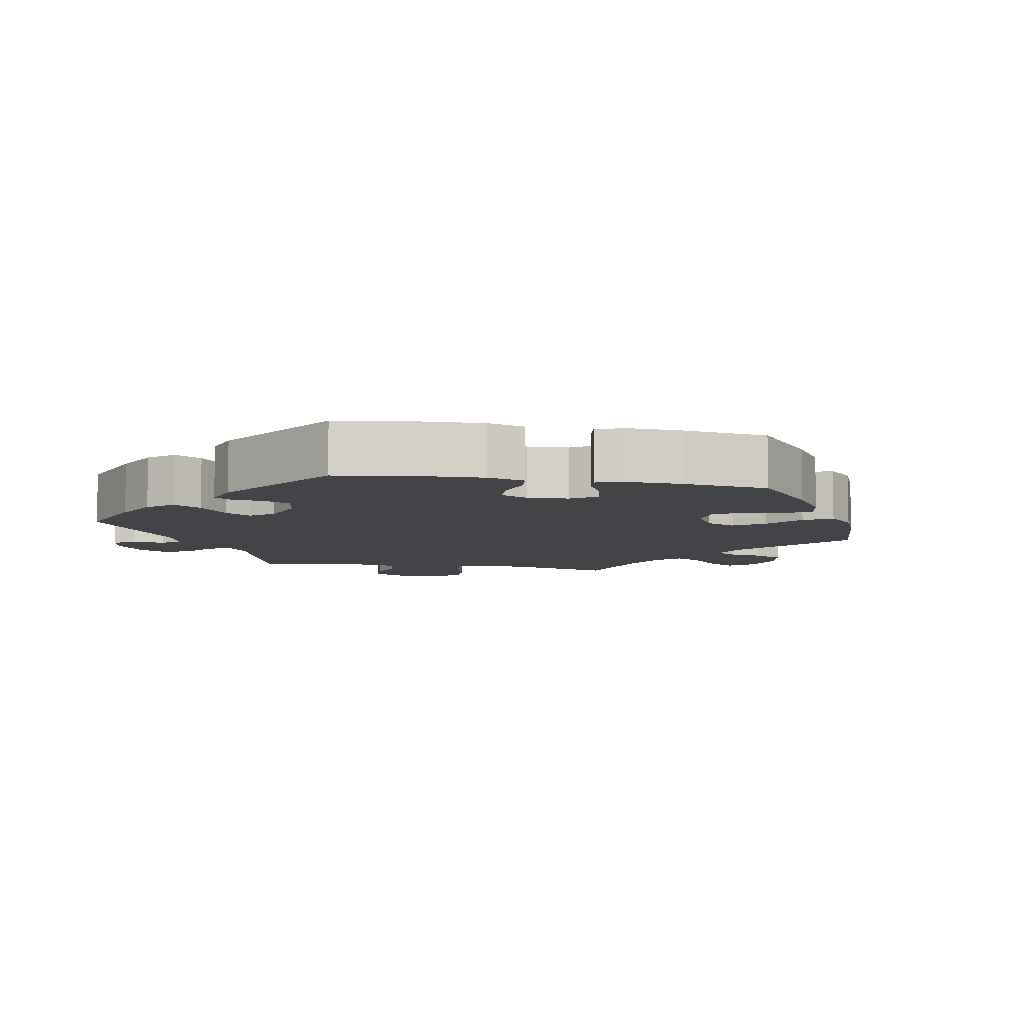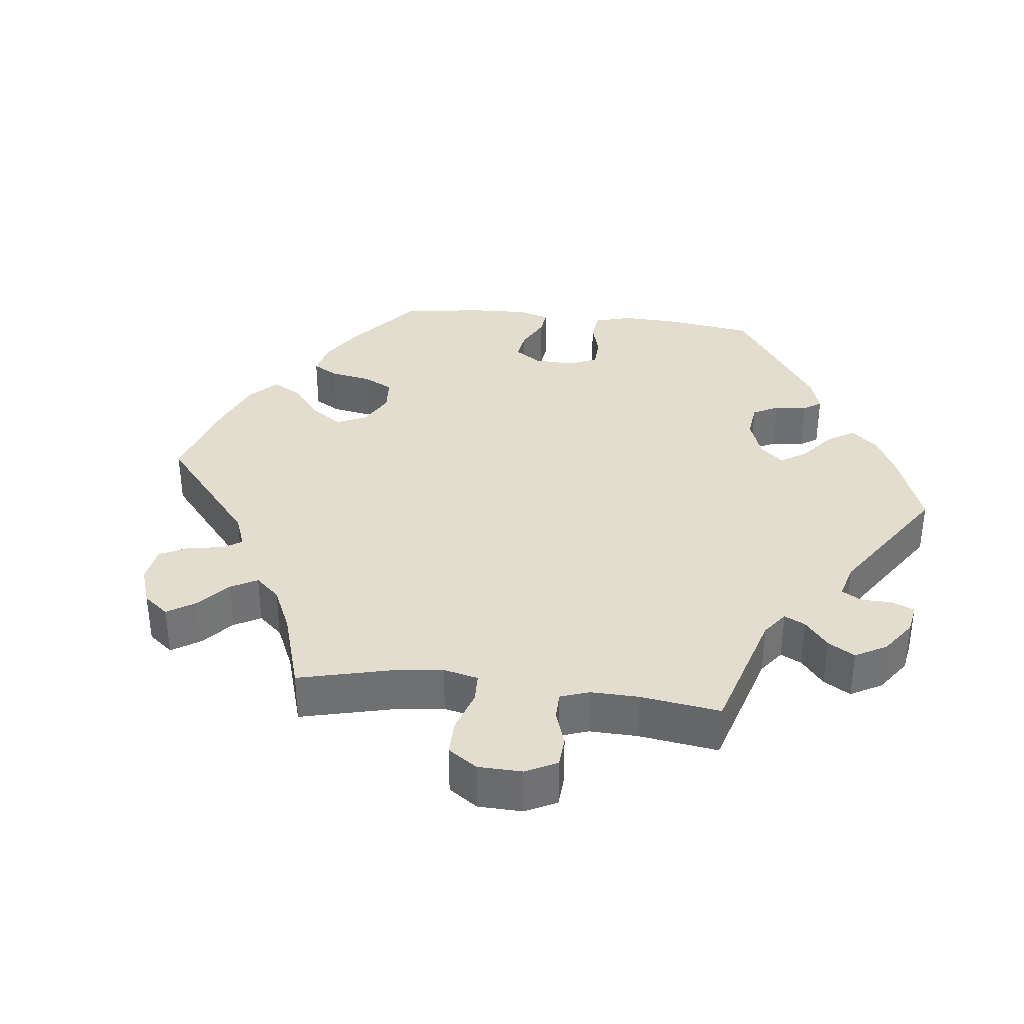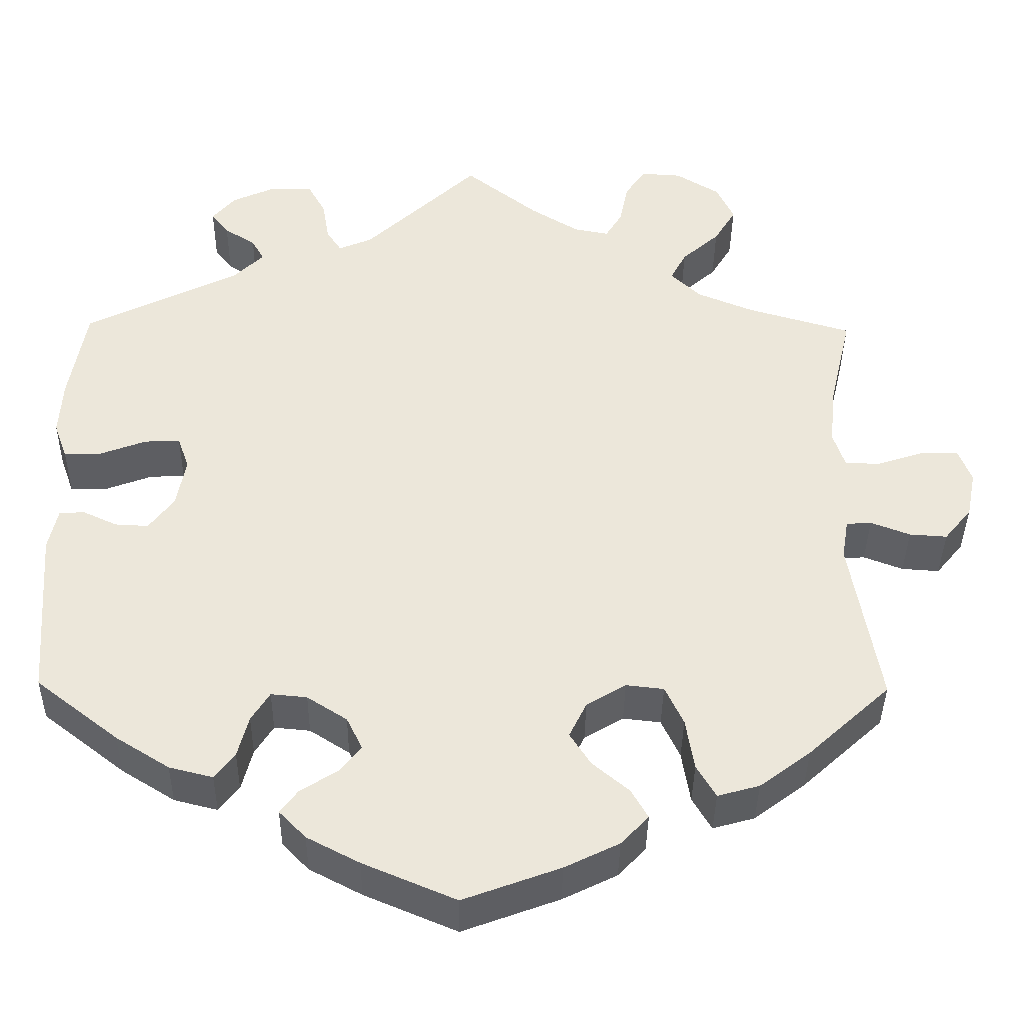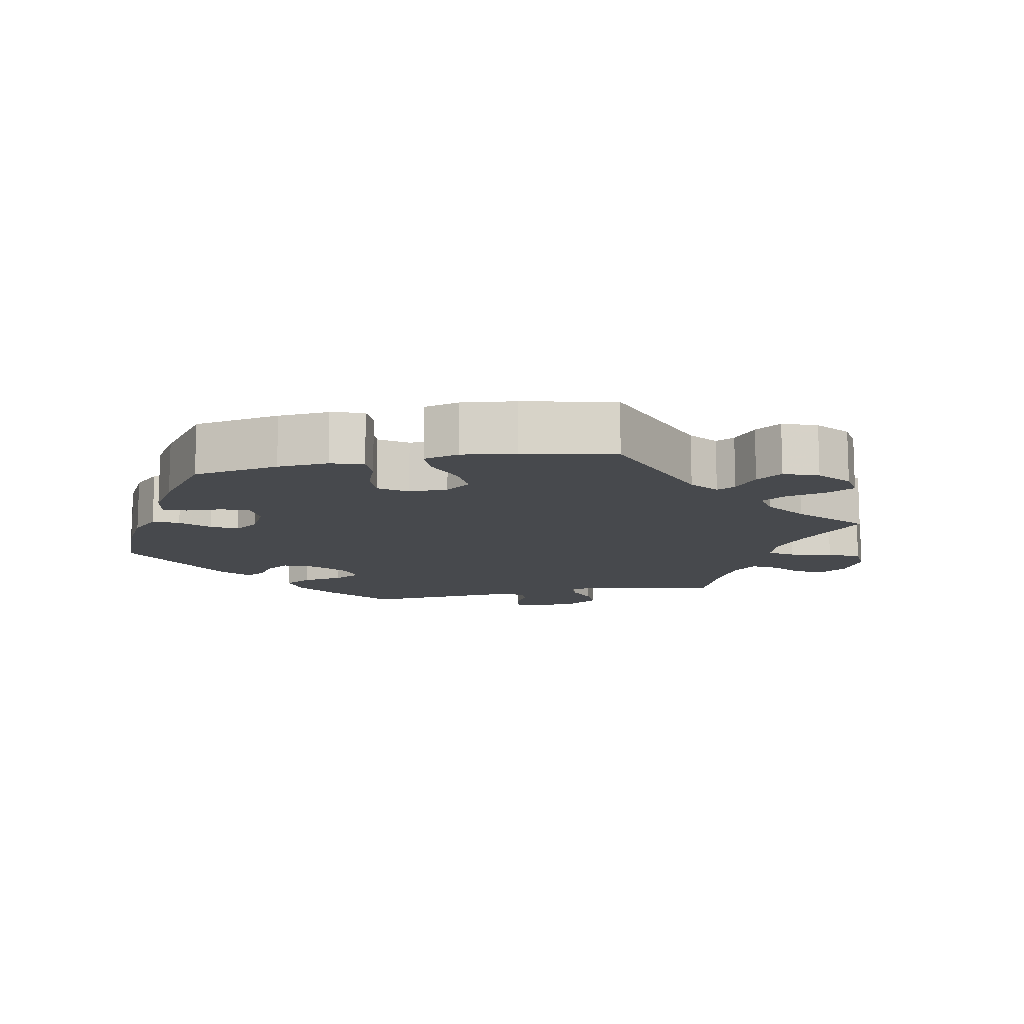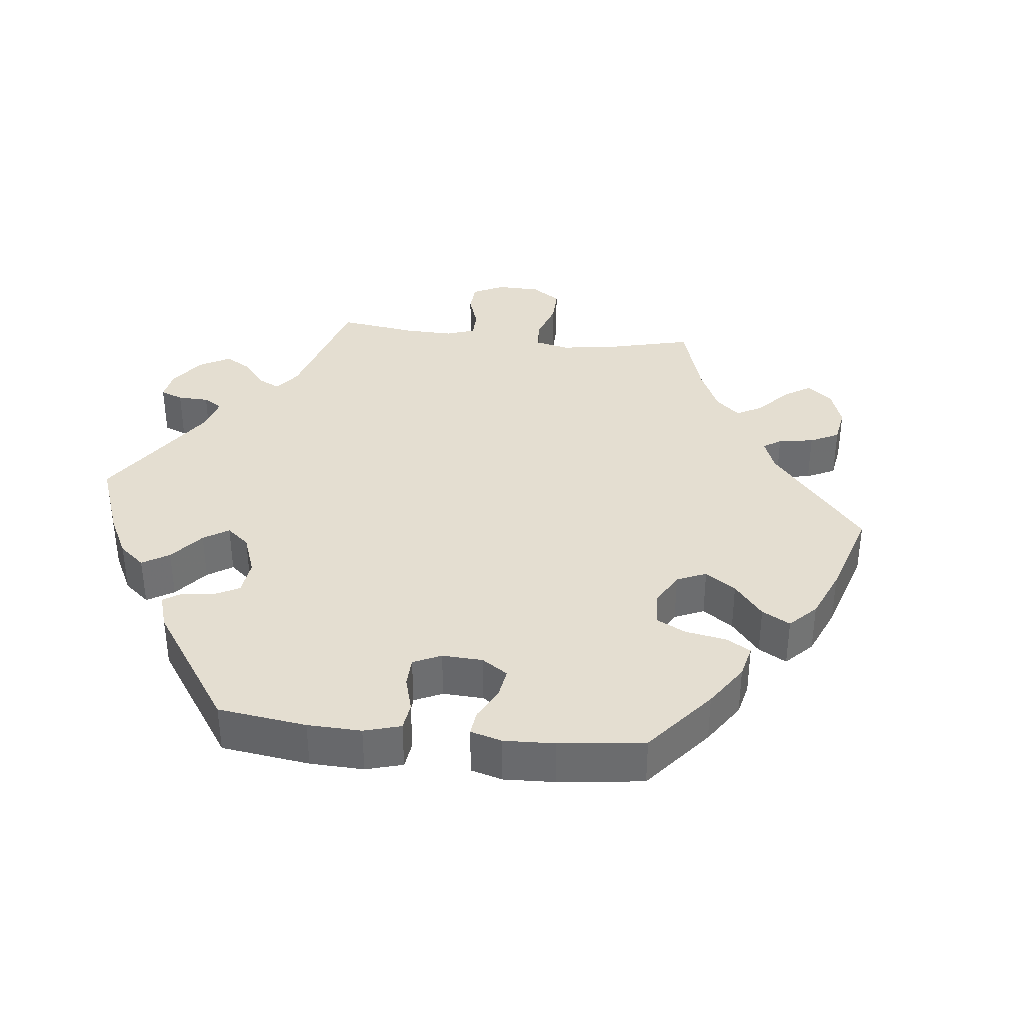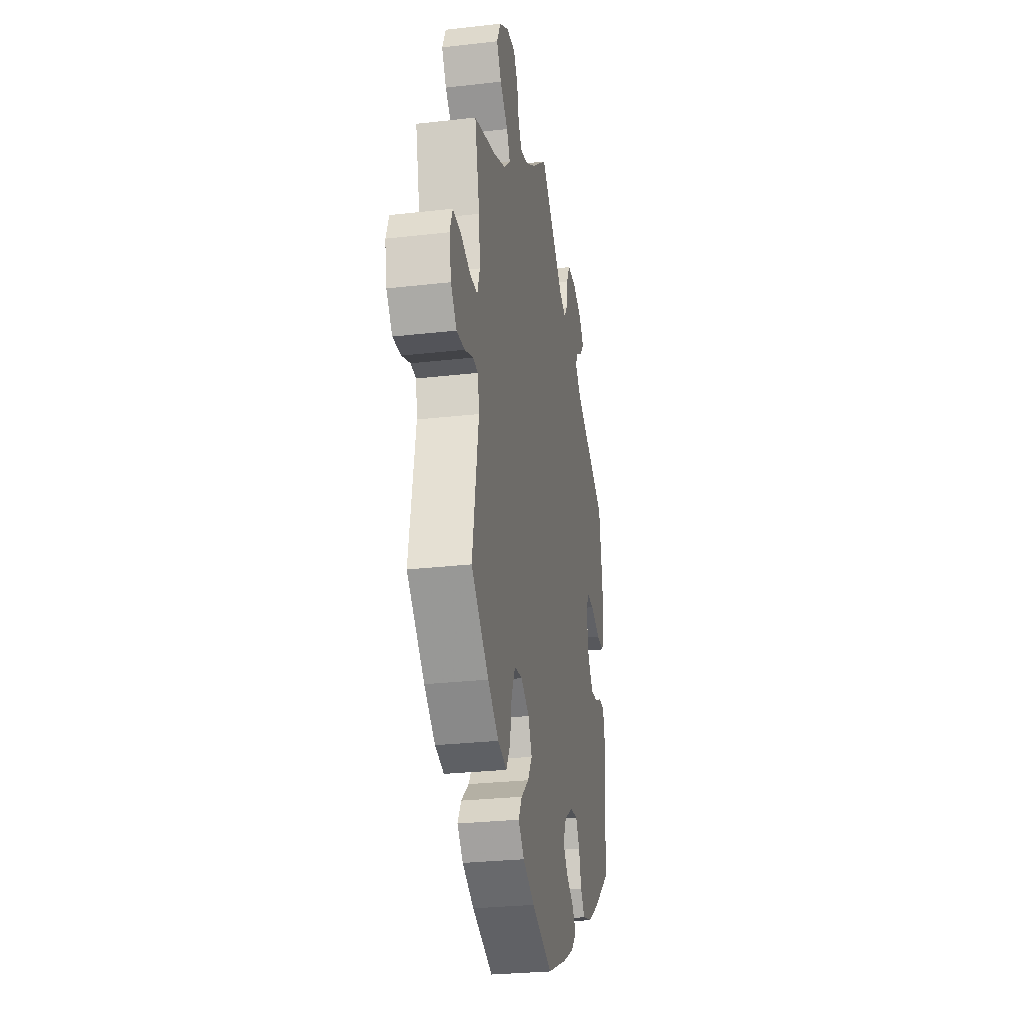
<metadata>
{"format":"obj","ext":"obj","renderer":"f3d","projection":"perspective","resolution":1024,"background":"white","views":[{"elev":-7.9,"azim":139.2,"up":"+Y"},{"elev":35.5,"azim":-23.2,"up":"+Y"},{"elev":-38.9,"azim":179.2,"up":"+Z"},{"elev":-12.3,"azim":-138.8,"up":"+Y"},{"elev":36.5,"azim":156.4,"up":"+Y"},{"elev":-27.5,"azim":-80.0,"up":"+Z"}]}
</metadata>
<code>
v -0.115 0.07 -0.535
v -0.18 0.07 -0.503
v -0.213 0.07 -0.468
v -0.193 0.07 -0.433
v -0.149 0.07 -0.396
v -0.124 0.07 -0.357
v -0.145 0.07 -0.314
v -0.192 0.07 -0.286
v -0.237 0.07 -0.291
v -0.259 0.07 -0.338
v -0.269 0.07 -0.4
v -0.292 0.07 -0.439
v -0.342 0.07 -0.425
v -0.403 0.07 -0.379
v -0.501 0.07 -0.289
v -0.466 0.07 -0.087
v -0.474 0.07 -0.039
v -0.504 0.07 -0.037
v -0.551 0.07 -0.055
v -0.596 0.07 -0.058
v -0.629 0.07 -0.018
v -0.64 0.07 0.038
v -0.624 0.07 0.079
v -0.578 0.07 0.077
v -0.523 0.07 0.059
v -0.481 0.07 0.06
v -0.467 0.07 0.103
v -0.474 0.07 0.173
v -0.501 0.07 0.289
v -0.377 0.07 0.325
v -0.309 0.07 0.353
v -0.273 0.07 0.387
v -0.292 0.07 0.423
v -0.337 0.07 0.463
v -0.363 0.07 0.506
v -0.342 0.07 0.55
v -0.29 0.07 0.582
v -0.241 0.07 0.585
v -0.217 0.07 0.549
v -0.207 0.07 0.499
v -0.187 0.07 0.466
v -0.145 0.07 0.474
v -0.088 0.07 0.509
v 0 0.07 0.578
v 0.136 0.07 0.45
v 0.176 0.07 0.433
v 0.194 0.07 0.46
v 0.202 0.07 0.509
v 0.223 0.07 0.547
v 0.273 0.07 0.548
v 0.326 0.07 0.524
v 0.353 0.07 0.492
v 0.332 0.07 0.465
v 0.295 0.07 0.442
v 0.28 0.07 0.415
v 0.316 0.07 0.38
v 0.5 0.07 0.289
v 0.52 0.07 0.174
v 0.524 0.07 0.107
v 0.508 0.07 0.063
v 0.464 0.07 0.064
v 0.408 0.07 0.085
v 0.366 0.07 0.087
v 0.352 0.07 0.048
v 0.363 0.07 -0.012
v 0.393 0.07 -0.052
v 0.433 0.07 -0.05
v 0.474 0.07 -0.031
v 0.504 0.07 -0.033
v 0.515 0.07 -0.083
v 0.5 0.07 -0.289
v 0.401 0.07 -0.366
v 0.337 0.07 -0.406
v 0.285 0.07 -0.419
v 0.261 0.07 -0.388
v 0.248 0.07 -0.338
v 0.226 0.07 -0.303
v 0.183 0.07 -0.307
v 0.135 0.07 -0.338
v 0.116 0.07 -0.377
v 0.142 0.07 -0.409
v 0.186 0.07 -0.437
v 0.207 0.07 -0.465
v 0.175 0.07 -0.498
v 0.112 0.07 -0.531
v 0.001 0.07 -0.578
v -0.115 0 -0.535
v -0.18 0 -0.503
v -0.213 0 -0.468
v -0.193 0 -0.433
v -0.149 0 -0.396
v -0.124 0 -0.357
v -0.145 0 -0.314
v -0.192 0 -0.286
v -0.237 0 -0.291
v -0.259 0 -0.338
v -0.269 0 -0.4
v -0.292 0 -0.439
v -0.342 0 -0.425
v -0.403 0 -0.379
v -0.501 0 -0.289
v -0.466 0 -0.087
v -0.474 0 -0.039
v -0.504 0 -0.037
v -0.551 0 -0.055
v -0.596 0 -0.058
v -0.629 0 -0.018
v -0.64 0 0.038
v -0.624 0 0.079
v -0.578 0 0.077
v -0.523 0 0.059
v -0.481 0 0.06
v -0.467 0 0.103
v -0.474 0 0.173
v -0.501 0 0.289
v -0.377 0 0.325
v -0.309 0 0.353
v -0.273 0 0.387
v -0.292 0 0.423
v -0.337 0 0.463
v -0.363 0 0.506
v -0.342 0 0.55
v -0.29 0 0.582
v -0.241 0 0.585
v -0.217 0 0.549
v -0.207 0 0.499
v -0.187 0 0.466
v -0.145 0 0.474
v -0.088 0 0.509
v 0 0 0.578
v 0.136 0 0.45
v 0.176 0 0.433
v 0.194 0 0.46
v 0.202 0 0.509
v 0.223 0 0.547
v 0.273 0 0.548
v 0.326 0 0.524
v 0.353 0 0.492
v 0.332 0 0.465
v 0.295 0 0.442
v 0.28 0 0.415
v 0.316 0 0.38
v 0.5 0 0.289
v 0.52 0 0.174
v 0.524 0 0.107
v 0.508 0 0.063
v 0.464 0 0.064
v 0.408 0 0.085
v 0.366 0 0.087
v 0.352 0 0.048
v 0.363 0 -0.012
v 0.393 0 -0.052
v 0.433 0 -0.05
v 0.474 0 -0.031
v 0.504 0 -0.033
v 0.515 0 -0.083
v 0.5 0 -0.289
v 0.401 0 -0.366
v 0.337 0 -0.406
v 0.285 0 -0.419
v 0.261 0 -0.388
v 0.248 0 -0.338
v 0.226 0 -0.303
v 0.183 0 -0.307
v 0.135 0 -0.338
v 0.116 0 -0.377
v 0.142 0 -0.409
v 0.186 0 -0.437
v 0.207 0 -0.465
v 0.175 0 -0.498
v 0.112 0 -0.531
v 0.001 0 -0.578
f 81 82 83 84
f 80 81 84 85
f 73 74 75 76
f 73 76 77
f 72 73 77
f 71 72 77
f 70 71 77
f 67 68 69 70
f 66 67 70 77
f 65 66 77 78
f 59 60 61 62
f 59 62 63
f 56 57 58 59
f 55 56 59 63
f 51 52 53 54
f 51 54 55
f 50 51 55
f 47 48 49 50
f 46 47 50 55
f 43 44 45
f 42 43 45 46
f 41 42 46 55
f 37 38 39 40
f 37 40 41
f 36 37 41
f 33 34 35 36
f 32 33 36 41
f 31 32 41 55
f 28 29 30
f 27 28 30 31
f 26 27 31 55
f 22 23 24 25
f 22 25 26
f 21 22 26
f 18 19 20 21
f 17 18 21 26
f 16 17 26 55
f 10 11 12 13
f 9 10 13 14
f 2 3 4 5
f 2 5 6
f 1 2 6
f 80 85 86 1
f 64 65 78 79
f 55 63 64 79
f 9 14 15 16
f 8 9 16 55
f 7 8 55 79
f 79 80 1 6
f 6 7 79
f 170 169 168 167
f 171 170 167 166
f 162 161 160 159
f 163 162 159
f 163 159 158
f 163 158 157
f 163 157 156
f 156 155 154 153
f 163 156 153 152
f 164 163 152 151
f 148 147 146 145
f 149 148 145
f 145 144 143 142
f 149 145 142 141
f 140 139 138 137
f 141 140 137
f 141 137 136
f 136 135 134 133
f 141 136 133 132
f 131 130 129
f 132 131 129 128
f 141 132 128 127
f 126 125 124 123
f 127 126 123
f 127 123 122
f 122 121 120 119
f 127 122 119 118
f 141 127 118 117
f 116 115 114
f 117 116 114 113
f 141 117 113 112
f 111 110 109 108
f 112 111 108
f 112 108 107
f 107 106 105 104
f 112 107 104 103
f 141 112 103 102
f 99 98 97 96
f 100 99 96 95
f 91 90 89 88
f 92 91 88
f 92 88 87
f 87 172 171 166
f 165 164 151 150
f 165 150 149 141
f 102 101 100 95
f 141 102 95 94
f 165 141 94 93
f 92 87 166 165
f 165 93 92
f 1 87 88 2
f 2 88 89 3
f 3 89 90 4
f 4 90 91 5
f 5 91 92 6
f 6 92 93 7
f 7 93 94 8
f 8 94 95 9
f 9 95 96 10
f 10 96 97 11
f 11 97 98 12
f 12 98 99 13
f 13 99 100 14
f 14 100 101 15
f 15 101 102 16
f 16 102 103 17
f 17 103 104 18
f 18 104 105 19
f 19 105 106 20
f 20 106 107 21
f 21 107 108 22
f 22 108 109 23
f 23 109 110 24
f 24 110 111 25
f 25 111 112 26
f 26 112 113 27
f 27 113 114 28
f 28 114 115 29
f 29 115 116 30
f 30 116 117 31
f 31 117 118 32
f 32 118 119 33
f 33 119 120 34
f 34 120 121 35
f 35 121 122 36
f 36 122 123 37
f 37 123 124 38
f 38 124 125 39
f 39 125 126 40
f 40 126 127 41
f 41 127 128 42
f 42 128 129 43
f 43 129 130 44
f 44 130 131 45
f 45 131 132 46
f 46 132 133 47
f 47 133 134 48
f 48 134 135 49
f 49 135 136 50
f 50 136 137 51
f 51 137 138 52
f 52 138 139 53
f 53 139 140 54
f 54 140 141 55
f 55 141 142 56
f 56 142 143 57
f 57 143 144 58
f 58 144 145 59
f 59 145 146 60
f 60 146 147 61
f 61 147 148 62
f 62 148 149 63
f 63 149 150 64
f 64 150 151 65
f 65 151 152 66
f 66 152 153 67
f 67 153 154 68
f 68 154 155 69
f 69 155 156 70
f 70 156 157 71
f 71 157 158 72
f 72 158 159 73
f 73 159 160 74
f 74 160 161 75
f 75 161 162 76
f 76 162 163 77
f 77 163 164 78
f 78 164 165 79
f 79 165 166 80
f 80 166 167 81
f 81 167 168 82
f 82 168 169 83
f 83 169 170 84
f 84 170 171 85
f 85 171 172 86
f 86 172 87 1

</code>
